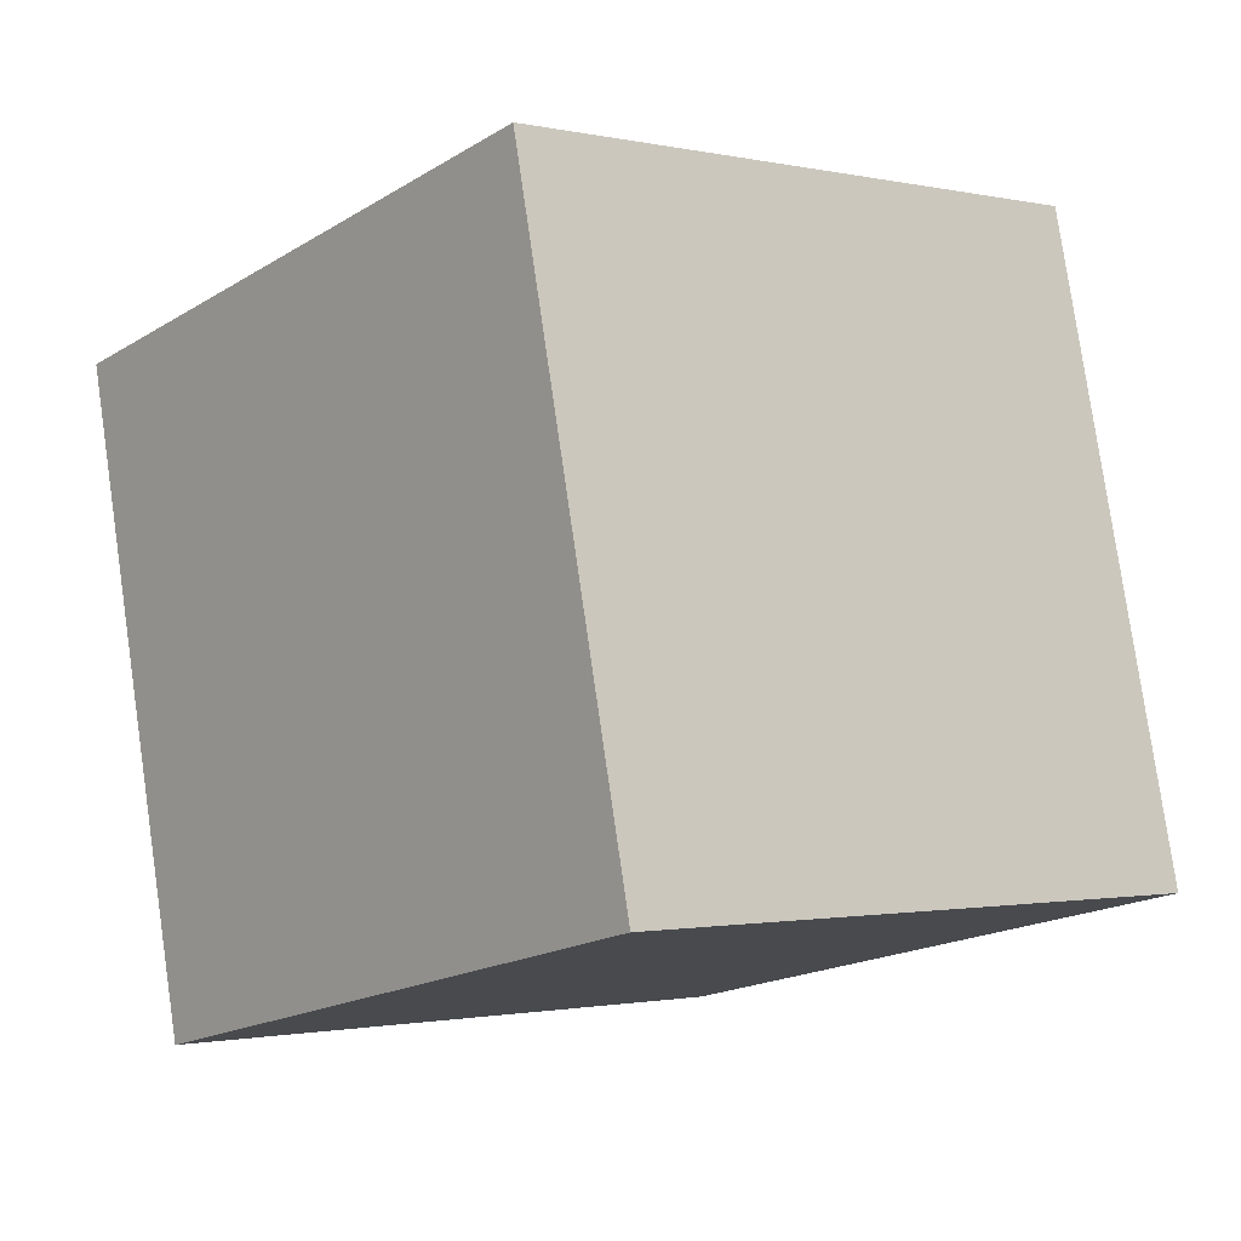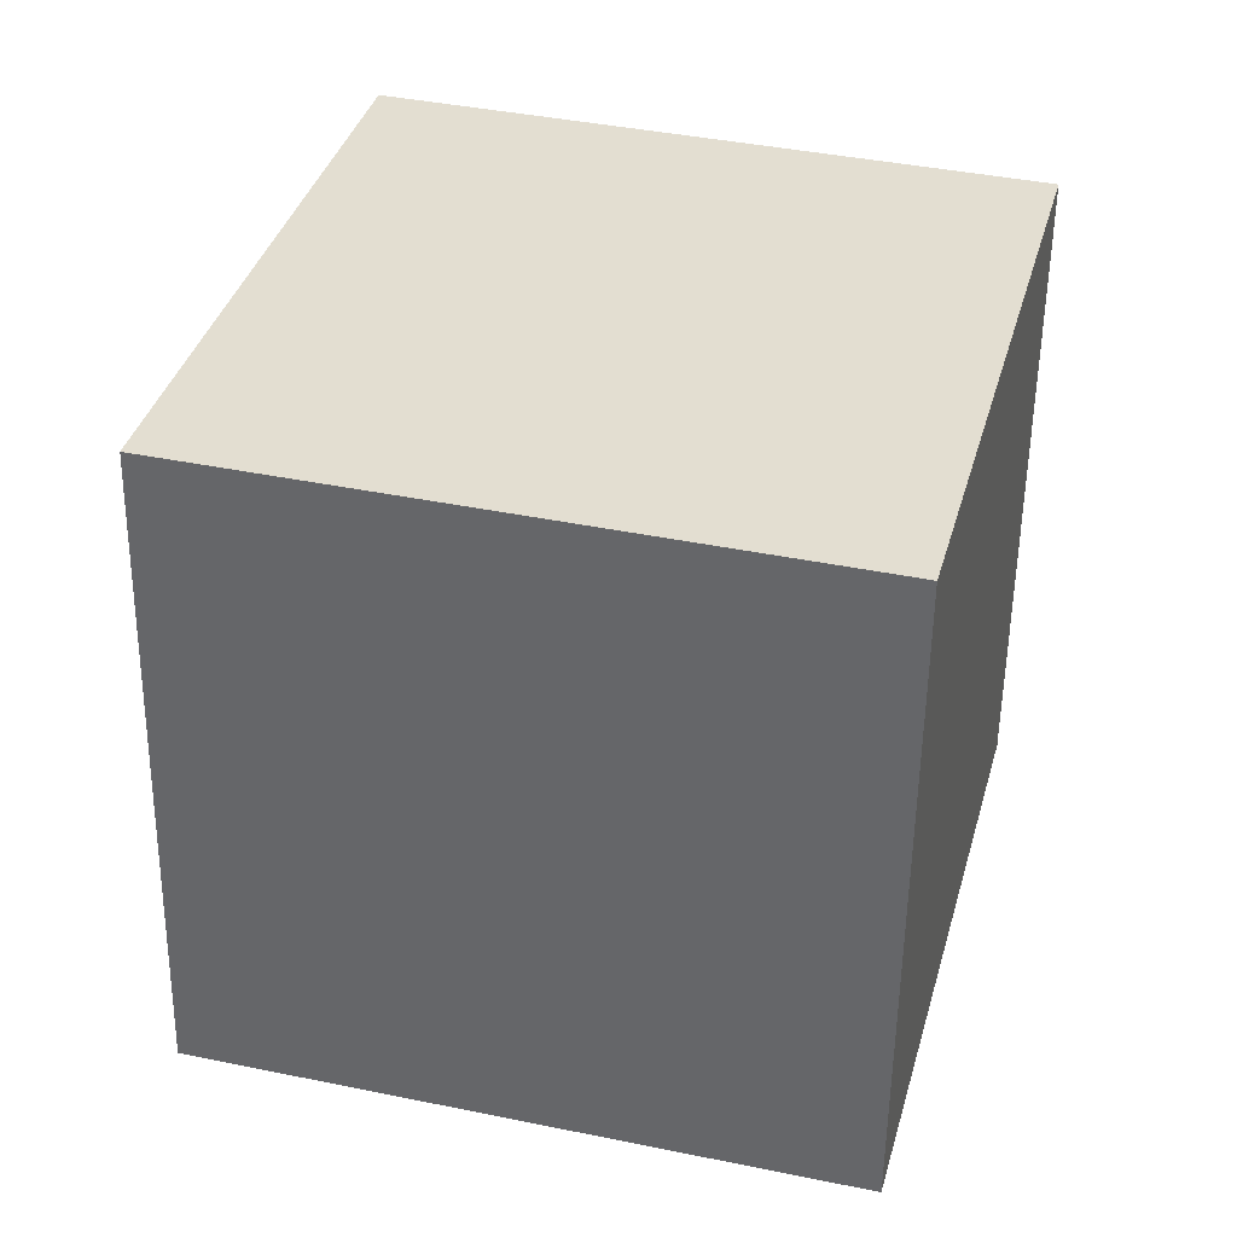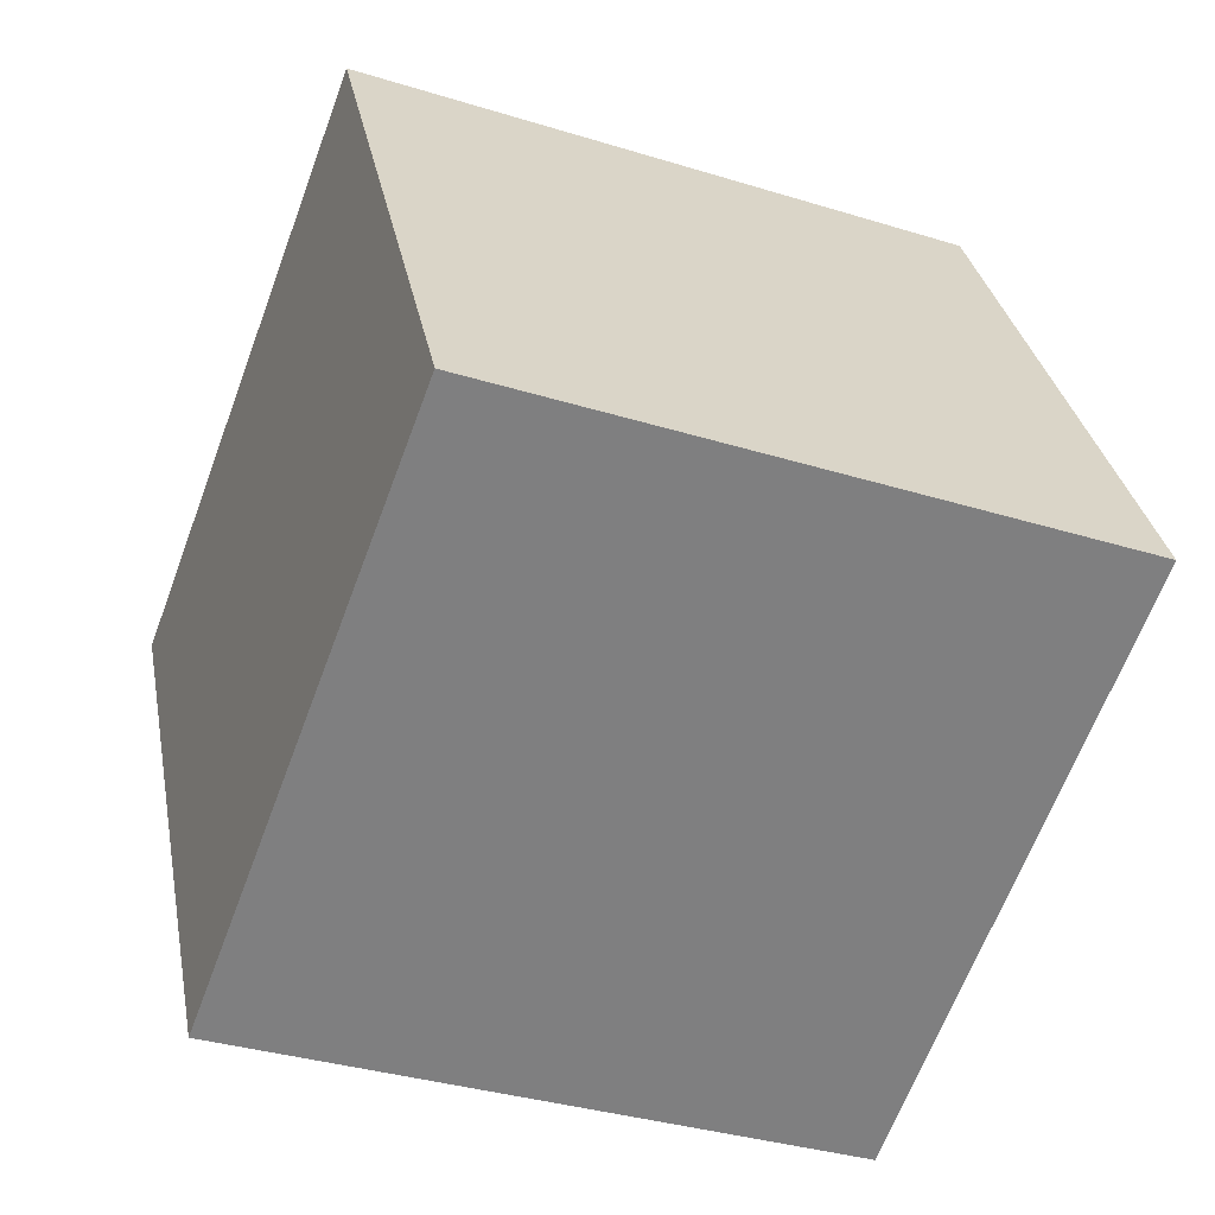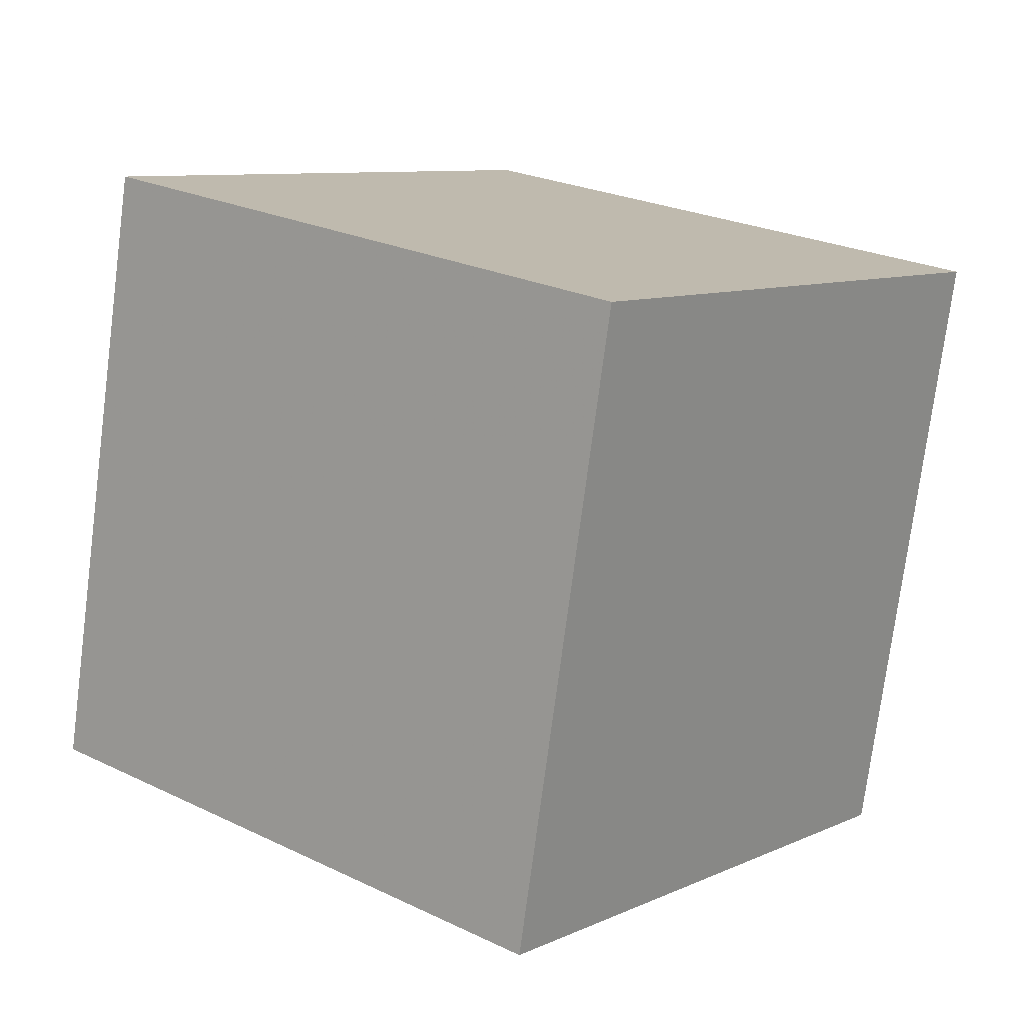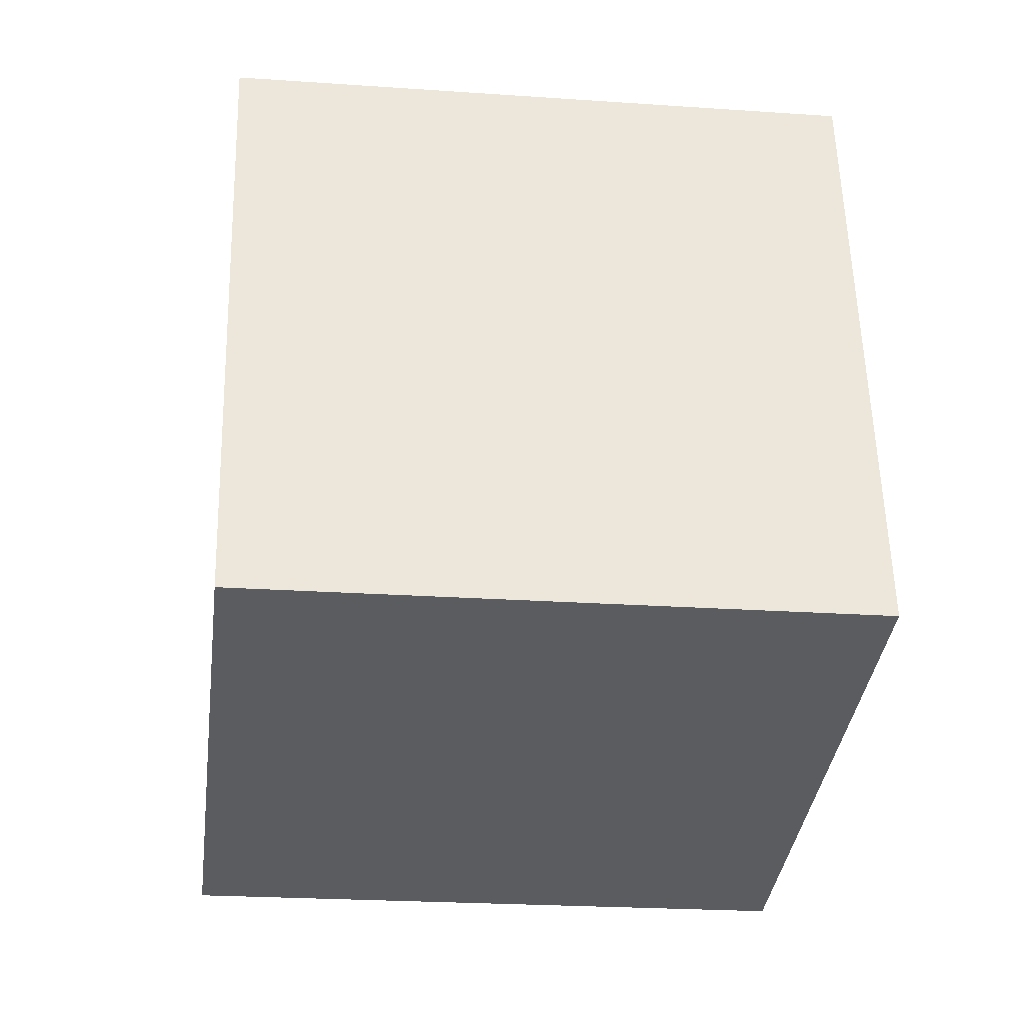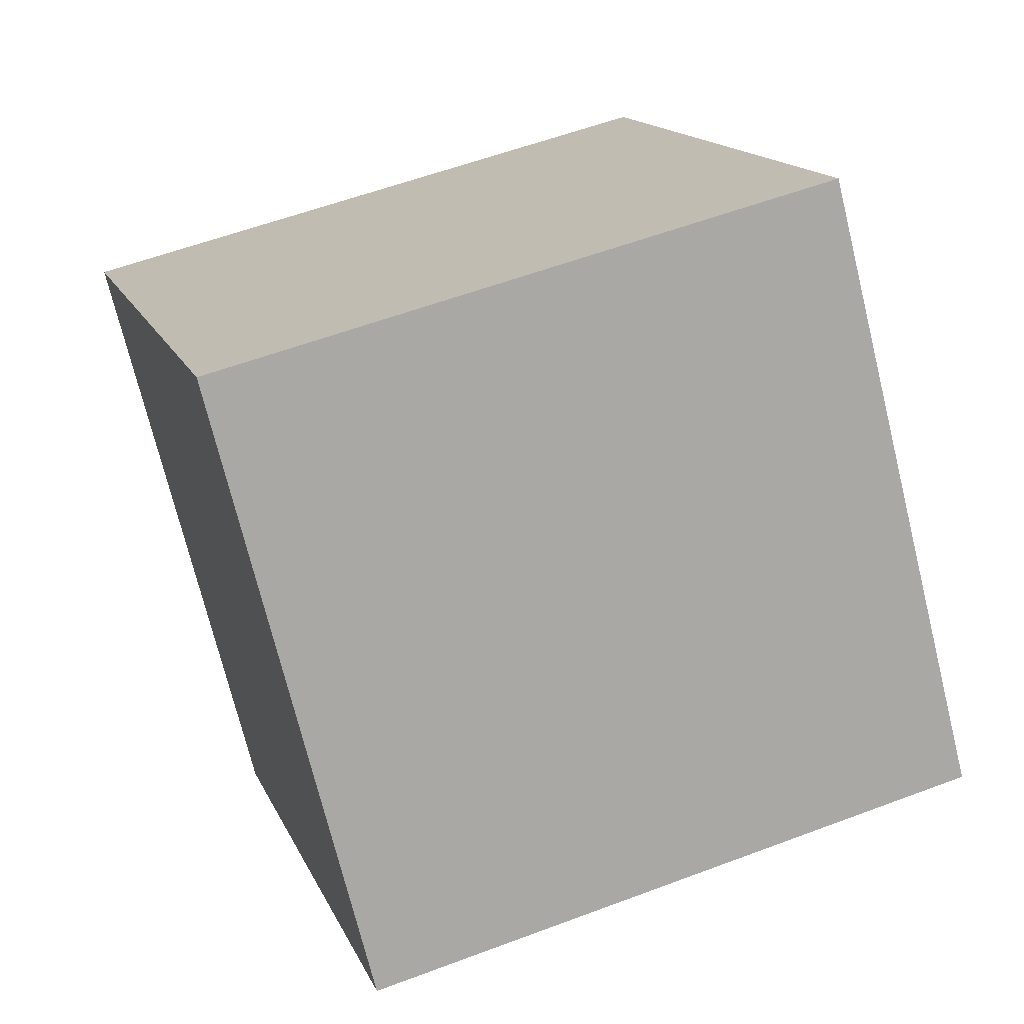
<metadata>
{"format":"obj","ext":"obj","renderer":"f3d","projection":"perspective","resolution":1024,"background":"white","views":[{"elev":-14.4,"azim":124.3,"up":"+Y"},{"elev":19.7,"azim":-83.8,"up":"+Z"},{"elev":-46.7,"azim":60.1,"up":"+Z"},{"elev":19.6,"azim":-66.7,"up":"+Y"},{"elev":-43.3,"azim":67.4,"up":"+Y"},{"elev":-76.6,"azim":6.2,"up":"+Z"}]}
</metadata>
<code>
v -12.51 -3.513 1.446
v -2.993 -5.009 4.117
v -11.19 6.365 2.279
v -1.674 4.868 4.95
v -9.75 -3.072 -8.155
v -0.2302 -4.569 -5.484
v -8.431 6.805 -7.322
v 1.089 5.309 -4.651
f 2 4 1
f 5 2 1
f 1 4 3
f 3 5 1
f 2 8 4
f 6 2 5
f 6 8 2
f 4 8 3
f 7 5 3
f 3 8 7
f 7 6 5
f 8 6 7

</code>
